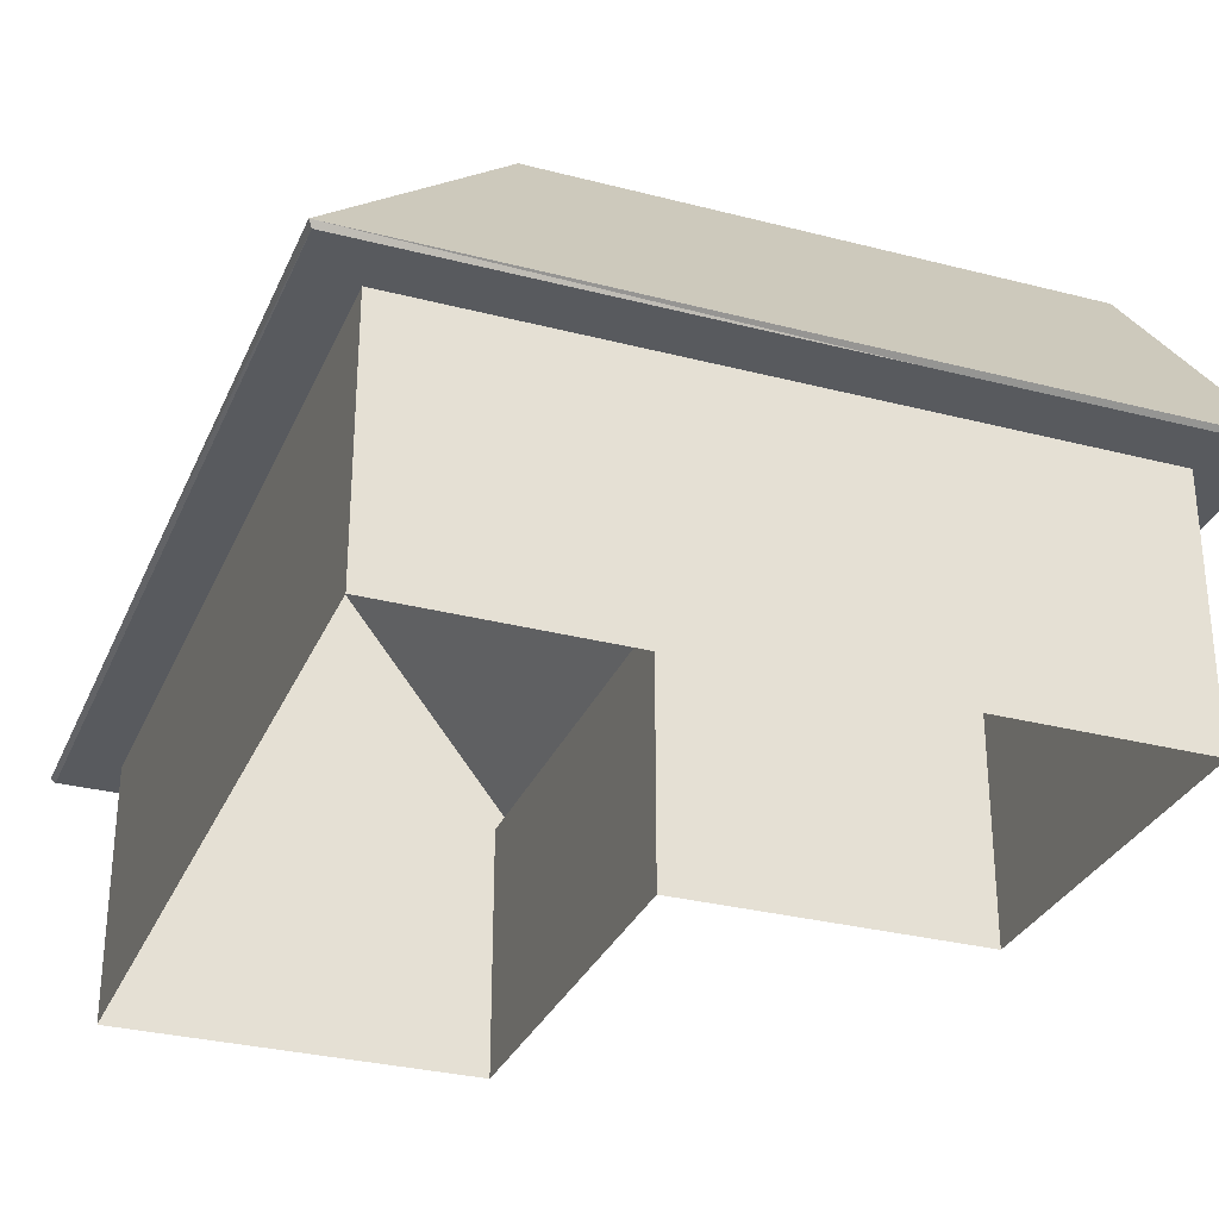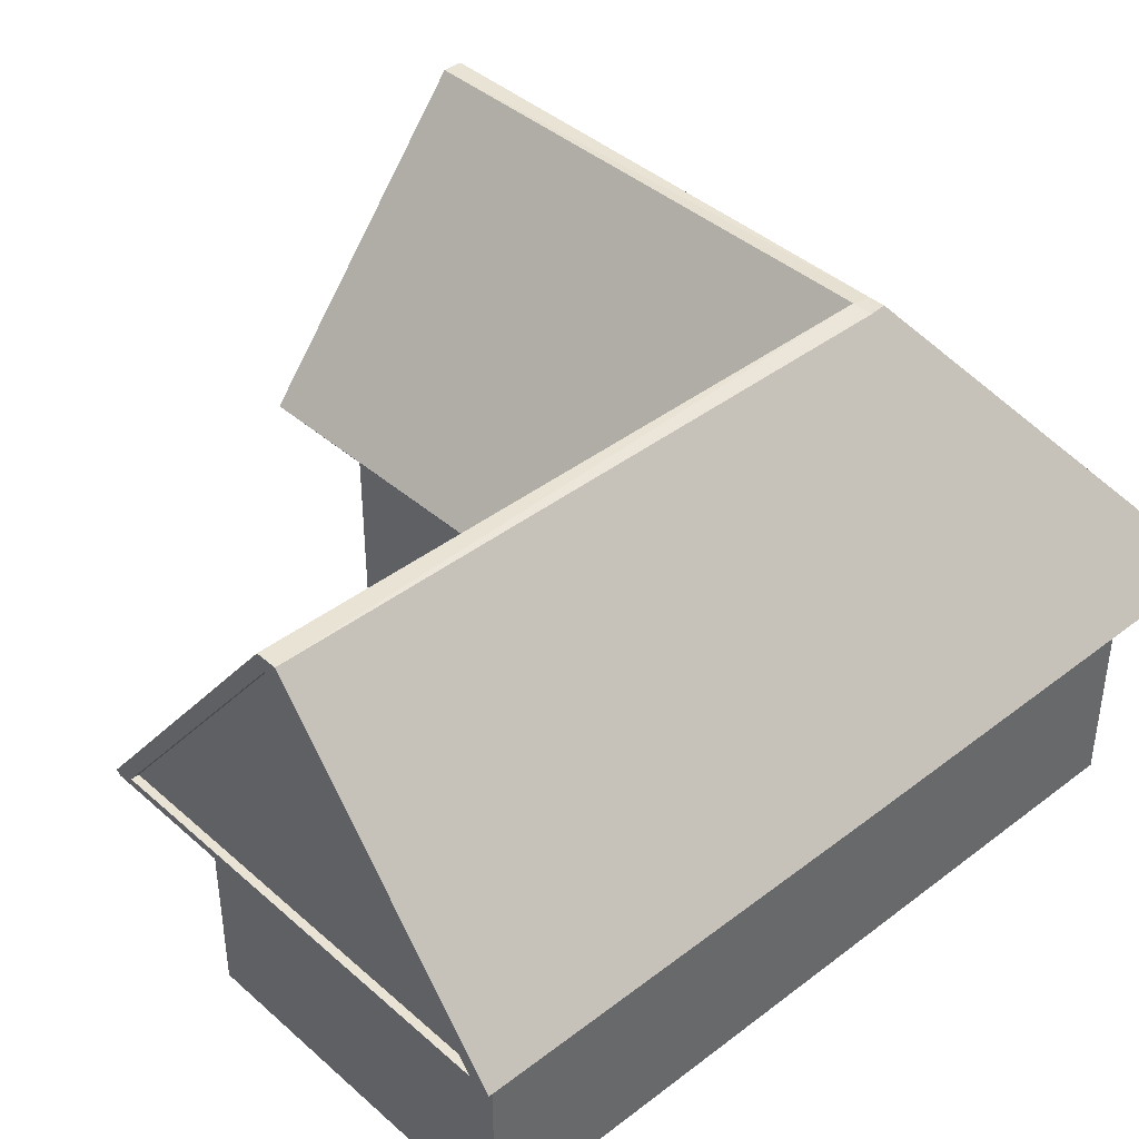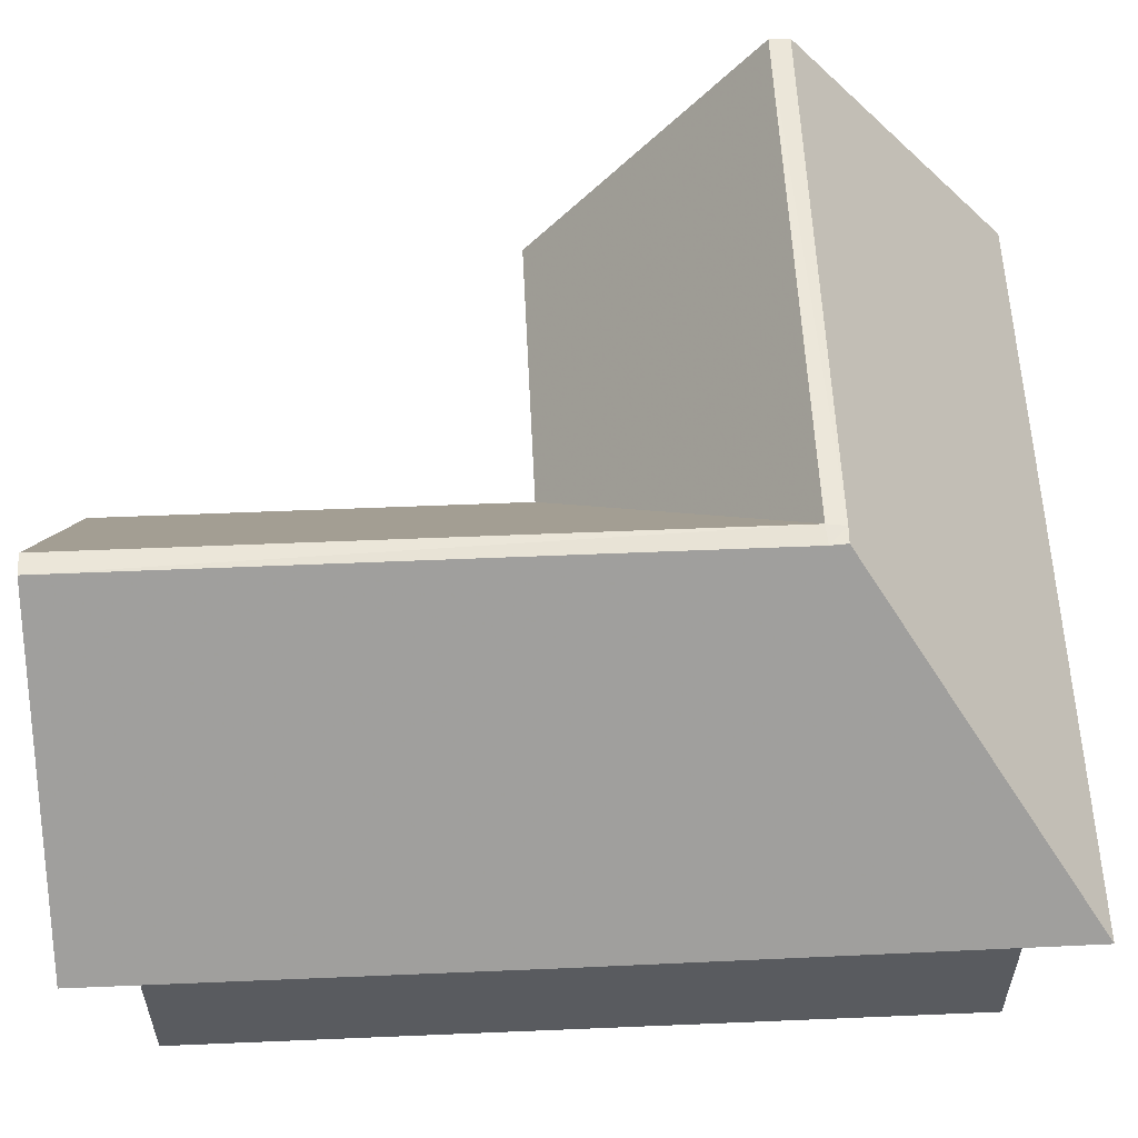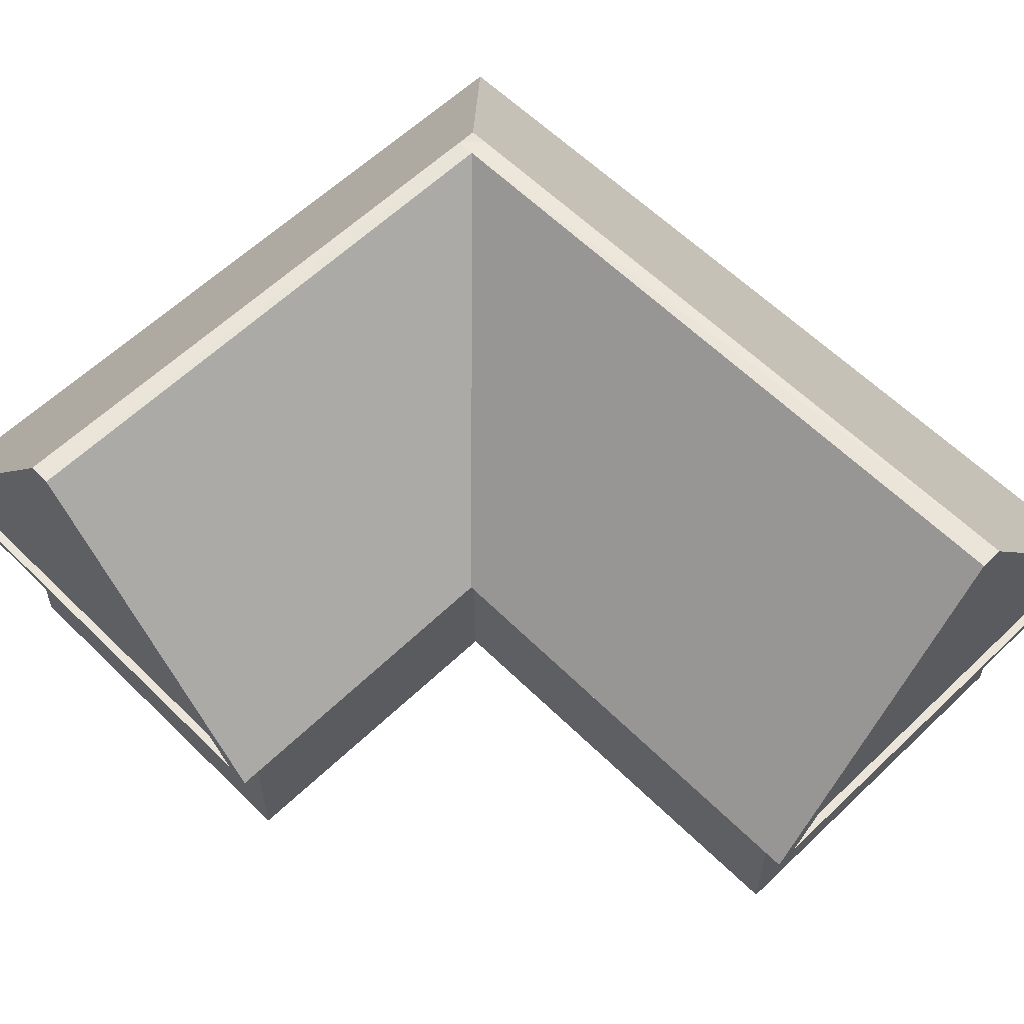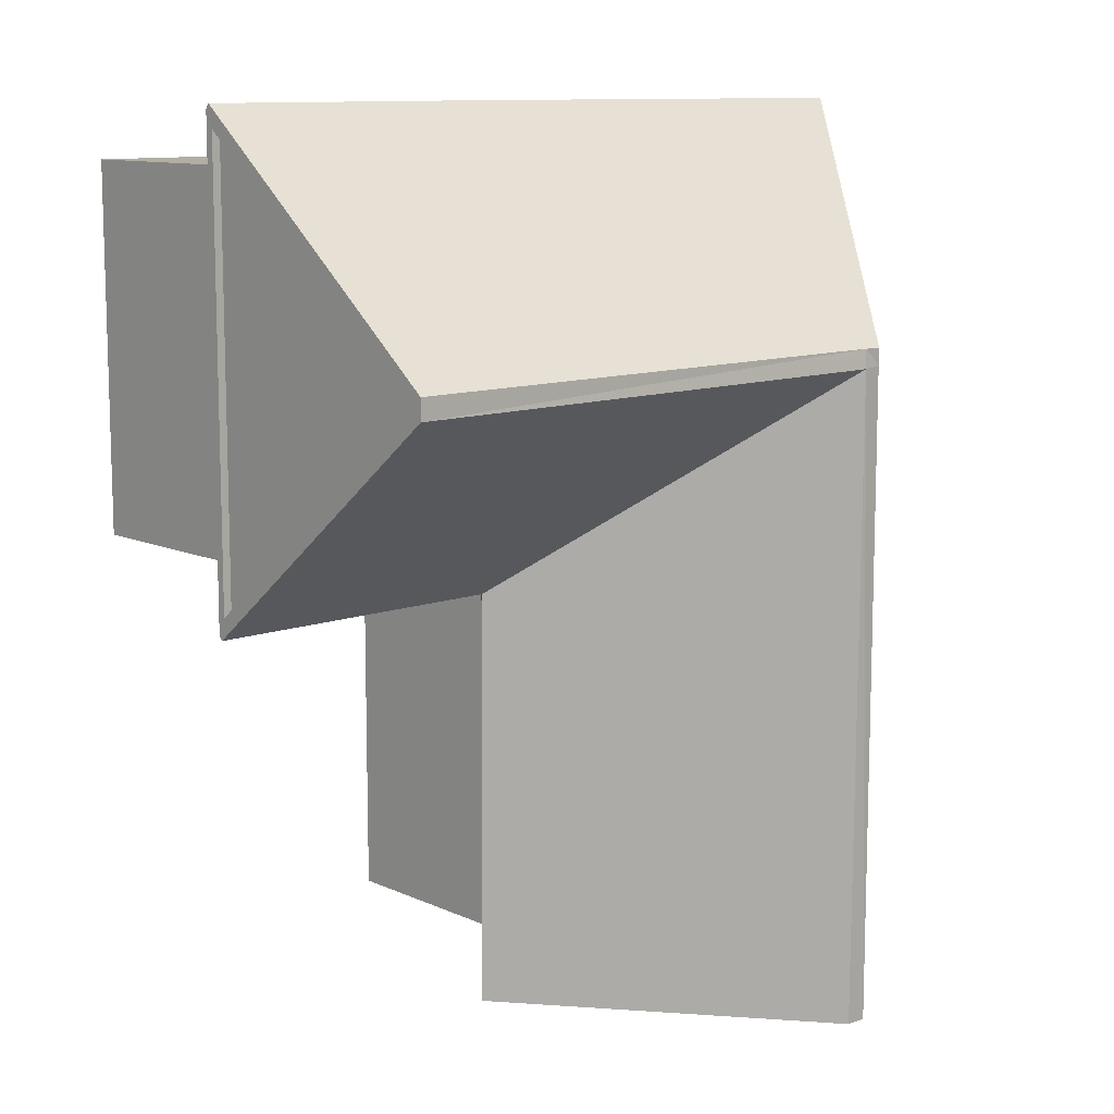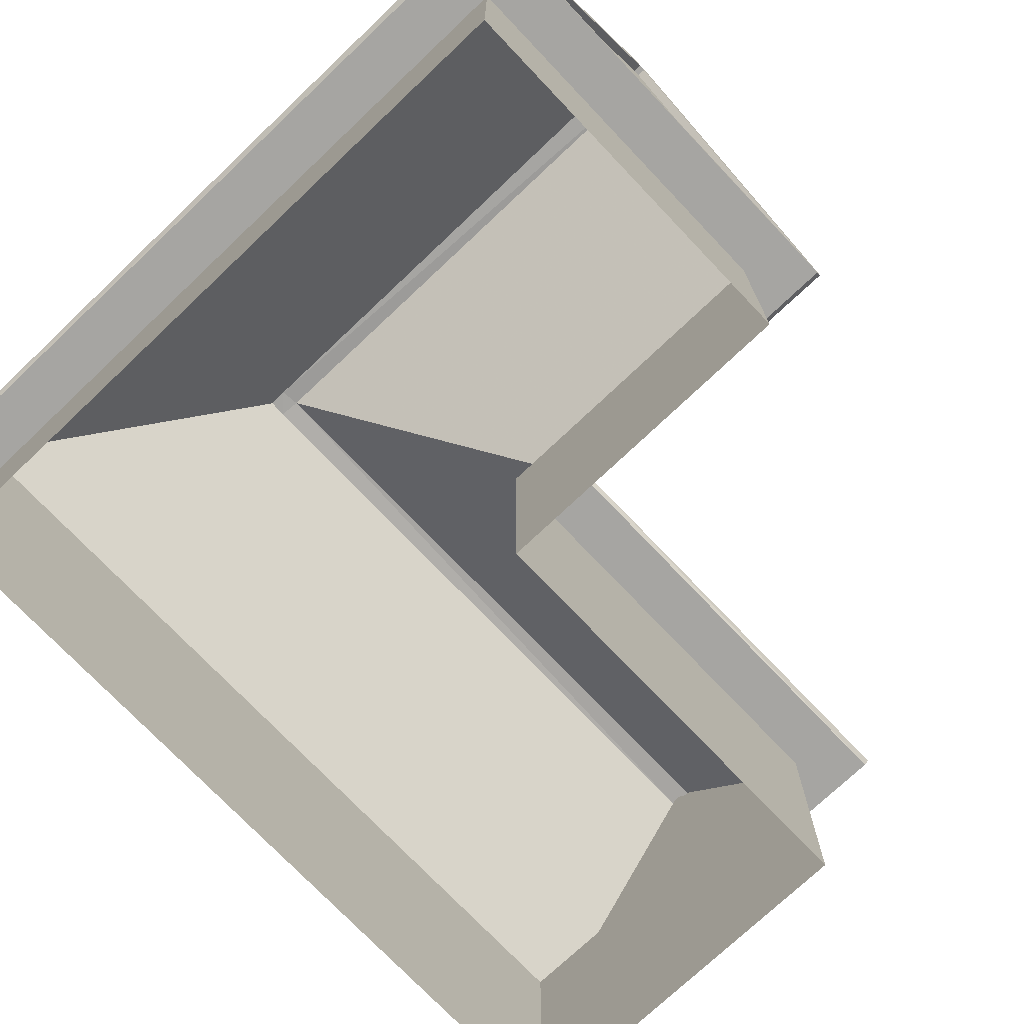
<metadata>
{"format":"obj","ext":"obj","renderer":"f3d","projection":"perspective","resolution":1024,"background":"white","views":[{"elev":-30.7,"azim":-20.5,"up":"+Y"},{"elev":41.0,"azim":-133.0,"up":"+Y"},{"elev":57.2,"azim":-92.5,"up":"+Y"},{"elev":59.0,"azim":135.4,"up":"+Y"},{"elev":10.9,"azim":138.2,"up":"+Z"},{"elev":-73.8,"azim":43.5,"up":"+Y"}]}
</metadata>
<code>
v -3.235 -2.307 3.715
v -3.235 -0.1662 3.715
v 0.6867 -2.307 3.715
v 0.6867 -0.1662 3.715
v 0.6867 -2.307 -0.2063
v 0.6867 -0.1662 -0.2063
v -3.235 -2.307 -0.2063
v -3.235 -0.1662 -0.2063
v 0.6867 -2.307 -3.755
v 0.6867 -0.1662 -3.755
v -3.235 -2.307 -3.755
v -3.235 -0.1662 -3.755
v 3.275 -2.307 3.715
v 3.275 -0.1662 3.715
v 3.275 -2.307 -0.2063
v 3.275 -0.1662 -0.2063
v -1.359 2.297 1.835
v -1.209 2.291 1.84
v -1.197 2.307 1.682
v -1.364 2.291 1.694
v -1.209 2.24 -3.755
v -1.339 2.24 -3.755
v 3.275 2.24 1.815
v 3.275 2.24 1.694
v -3.264 -0.1205 3.744
v 0.6867 -0.1346 3.755
v 0.7156 -0.1205 -0.2352
v -3.275 -0.1346 -0.2063
v 0.7267 -0.1346 -3.755
v -3.275 -0.1346 -3.755
v 3.275 -0.1346 3.755
v 3.275 -0.1346 -0.2463
v -1.185 2.291 -3.755
v -1.364 2.291 -3.755
v 3.275 2.291 1.84
v 3.275 2.291 1.669
v -2.805 -2.307 3.286
v -2.805 -0.1662 3.286
v 0.6867 -2.307 3.286
v 0.6867 -0.1662 3.286
v 0.2573 -2.307 0.2231
v 0.2573 -0.1662 0.2231
v -2.805 -2.307 -0.2063
v -2.805 -0.1662 -0.2063
v 0.2573 -2.307 -3.326
v 0.2573 -0.1662 -3.326
v -2.805 -2.307 -3.326
v -2.805 -0.1662 -3.326
v 2.846 -2.307 3.286
v 2.846 -0.1662 3.286
v 2.846 -2.307 0.2231
v 2.846 -0.1662 0.2231
v 0.5453 -0.09753 -3.755
v -3.093 -0.09753 -3.755
v -1.243 2.172 -3.755
v -1.306 2.172 -3.755
v 3.275 -0.09753 3.574
v 3.275 -0.09753 -0.06465
v 3.275 2.172 1.782
v 3.275 2.172 1.727
v 0.5453 -0.09753 -3.689
v -3.093 -0.09753 -3.689
v -1.243 2.172 -3.689
v -1.306 2.172 -3.689
v 3.208 -0.09753 3.574
v 3.208 -0.09753 -0.06465
v 3.208 2.172 1.782
v 3.208 2.172 1.727
o House_41
f 39 40 38 37
f 51 52 50 49
f 47 48 46 45
f 37 38 44 43
f 18 19 20 17
f 59 67 68 60
f 56 64 62 54
f 44 48 47 43
f 19 33 34 20
f 41 45 46 42
f 58 66 65 57
f 42 52 51 41
f 18 35 36 19
f 39 49 50 40
f 26 18 17 25
f 25 17 20 28
f 29 33 19 27
f 62 64 63 61
f 28 20 34 30
f 31 35 18 26
f 66 68 67 65
f 27 19 36 32
f 22 34 33 21
f 24 36 35 23
f 4 26 25 2
f 2 25 28 8
f 10 29 27 6
f 21 33 29 10
f 8 28 30 12
f 12 30 34 22
f 14 31 26 4
f 23 35 31 14
f 6 27 32 16
f 16 32 36 24
f 57 65 67 59
f 2 38 40 4
f 54 62 61 53
f 14 50 52 16
f 24 60 58 16
f 10 46 48 12
f 53 61 63 55
f 8 44 38 2
f 12 48 44 8
f 55 63 64 56
f 23 59 60 24
f 6 42 46 10
f 16 52 42 6
f 14 57 59 23
f 60 68 66 58
f 4 40 50 14
f 12 54 53 10
f 22 56 54 12
f 21 55 56 22
f 10 53 55 21
f 16 58 57 14

</code>
